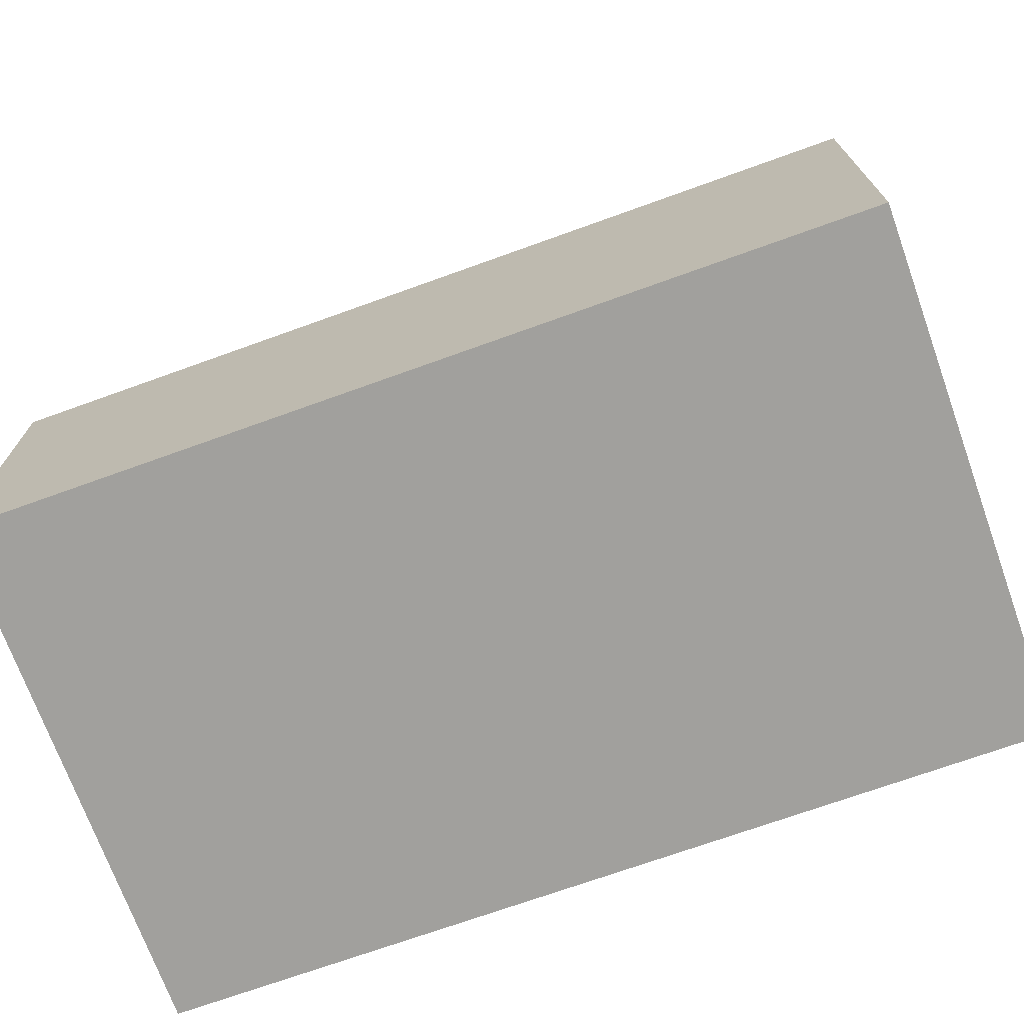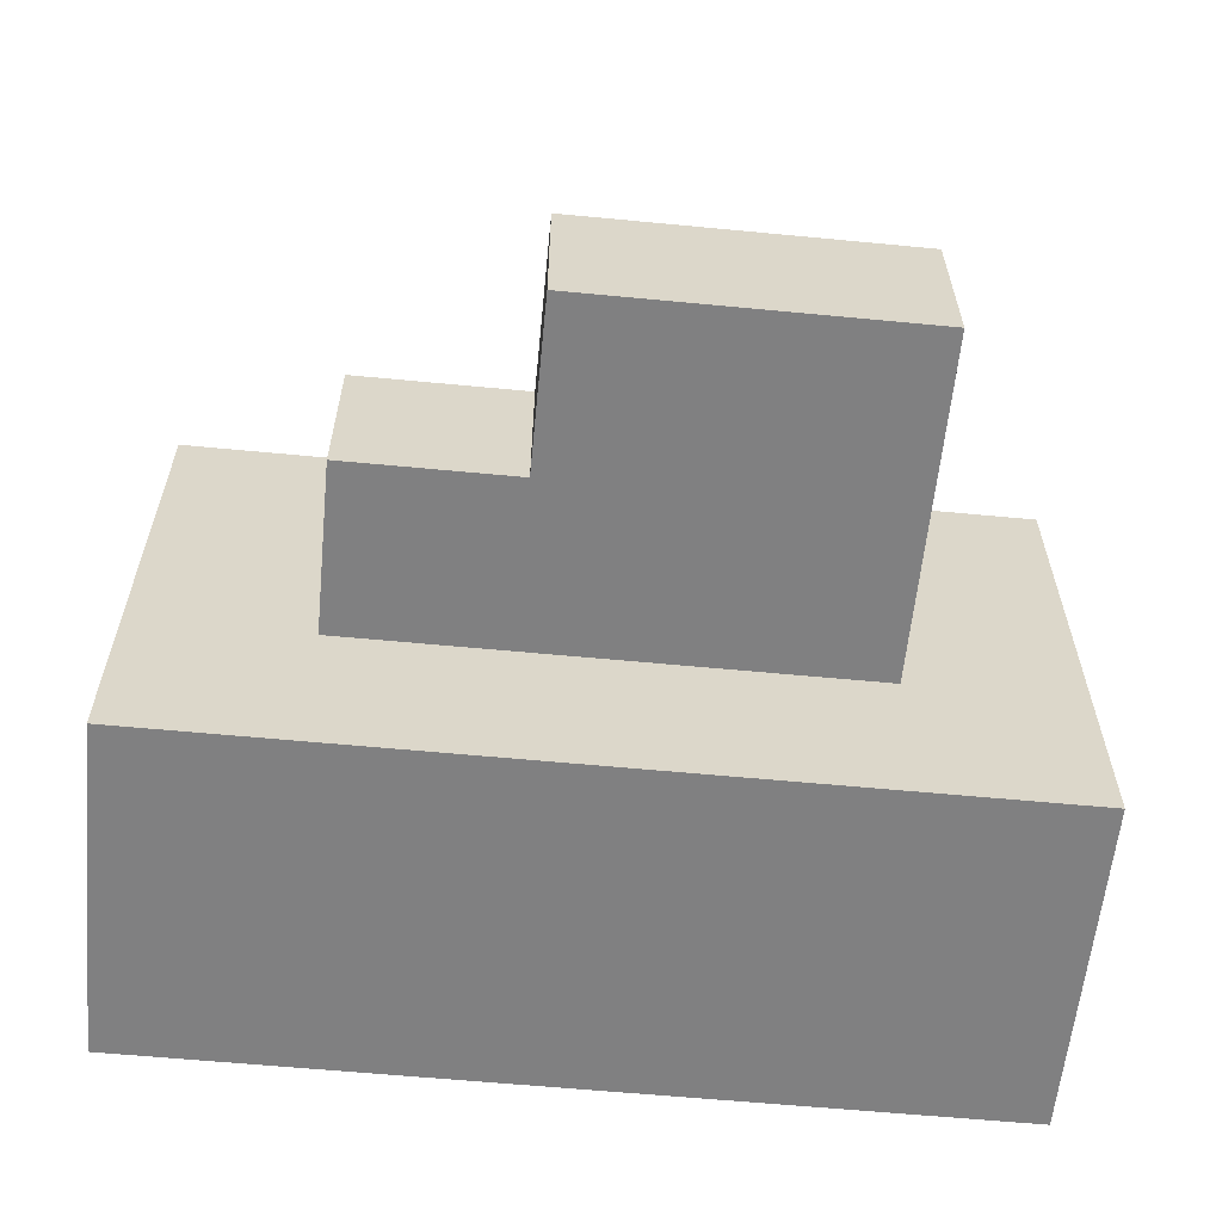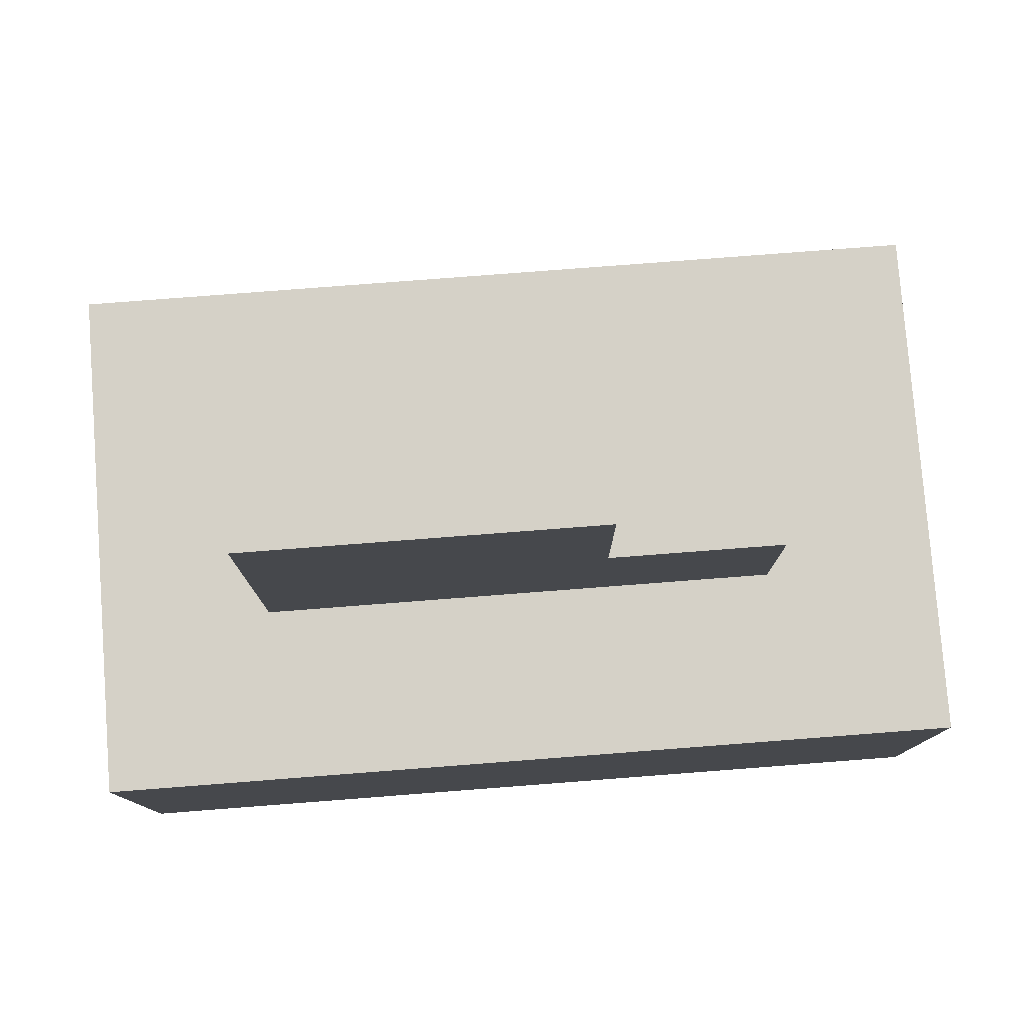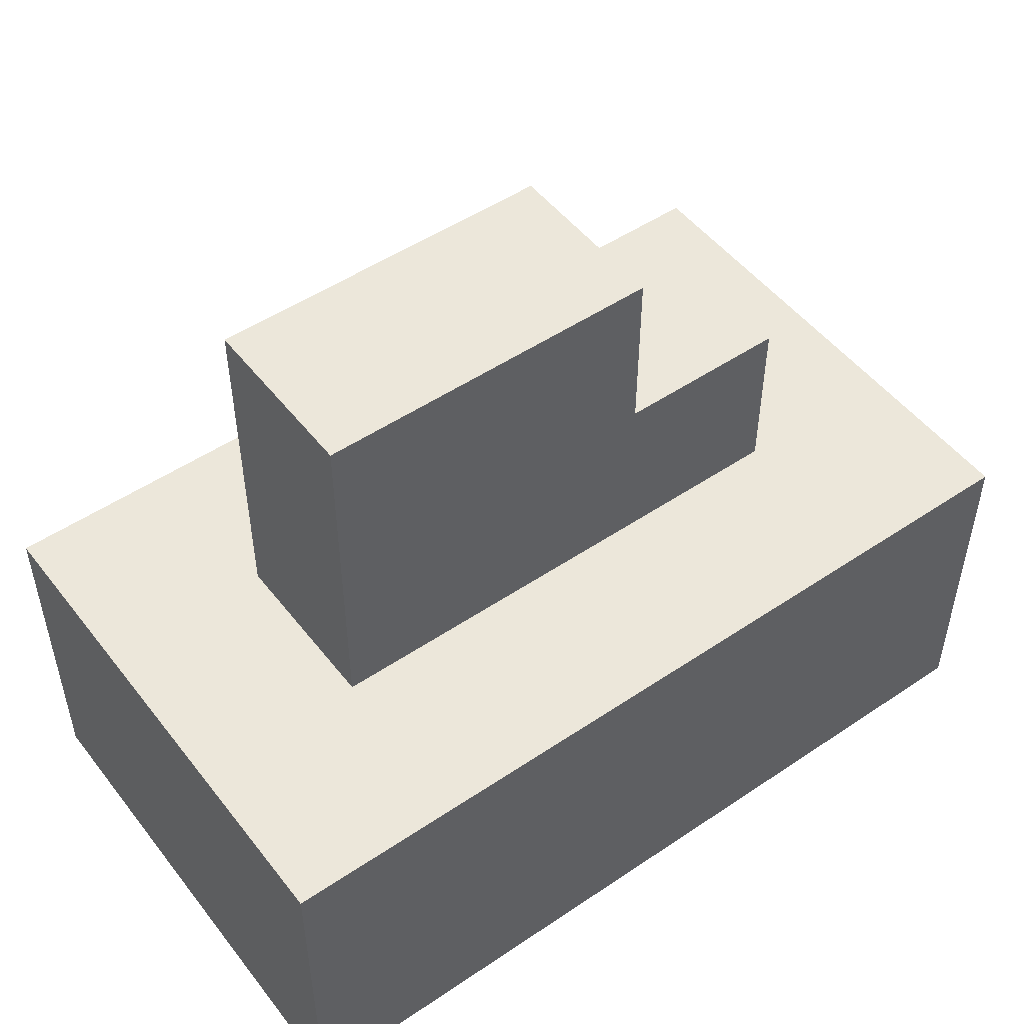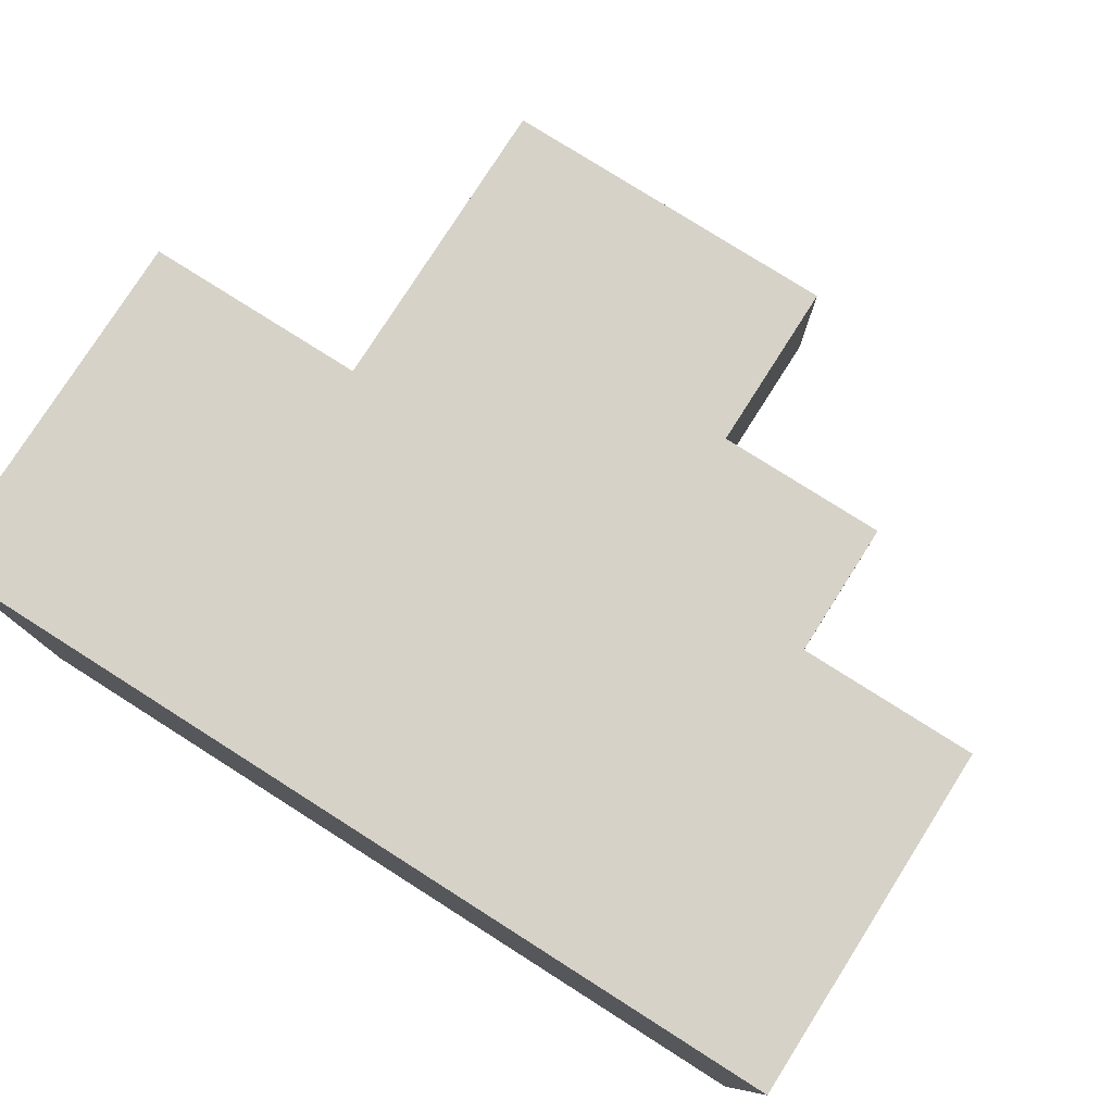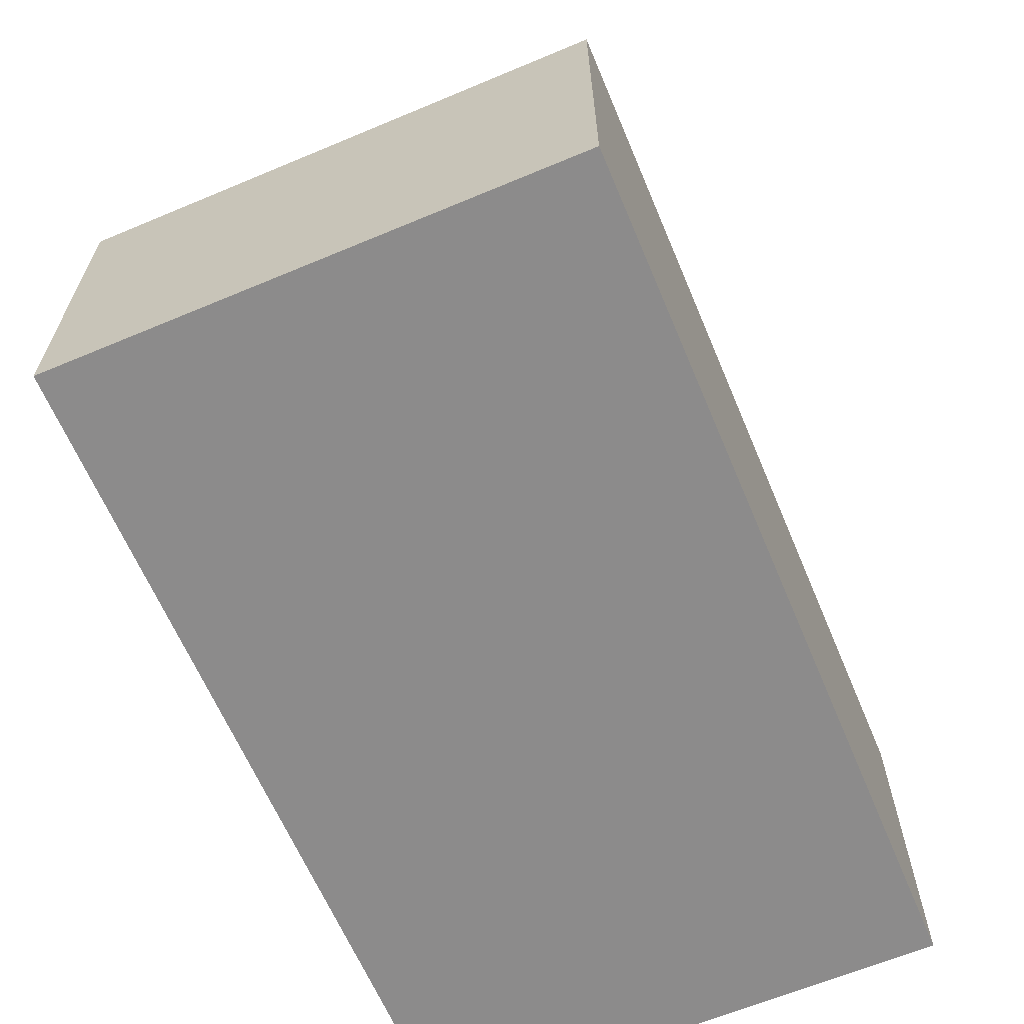
<metadata>
{"format":"obj","ext":"obj","renderer":"f3d","projection":"perspective","resolution":1024,"background":"white","views":[{"elev":-71.7,"azim":19.8,"up":"+Y"},{"elev":-60.2,"azim":174.4,"up":"+Z"},{"elev":78.8,"azim":-4.4,"up":"+Y"},{"elev":50.3,"azim":-36.5,"up":"+Y"},{"elev":78.1,"azim":32.4,"up":"+Z"},{"elev":-64.0,"azim":-67.1,"up":"+Y"}]}
</metadata>
<code>
g TissueBox
v -2.5 0 1.5
v -2.5 0 -1.5
v -2.5 2 1.5
v -2.5 2 -1.5
v -1.5 2 0.5
v -1.5 2 -0.5
v -1.5 4 0.5
v -1.5 4 -0.5
v 0.5 3 0.5
v 0.5 3 -0.5
v 0.5 4 0.5
v 0.5 4 -0.5
v 1.5 2 0.5
v 1.5 2 -0.5
v 1.5 3 0.5
v 1.5 3 -0.5
v 2.5 0 1.5
v 2.5 0 -1.5
v 2.5 2 1.5
v 2.5 2 -1.5
v -2.5 0 1.5
v -2.5 2 1.5
v 2.5 0 1.5
v 2.5 2 1.5
v -1.5 2 0.5
v -1.5 4 0.5
v 0.5 3 0.5
v 0.5 4 0.5
v 1.5 2 0.5
v 1.5 3 0.5
v -1.5 2 -0.5
v -1.5 4 -0.5
v 0.5 3 -0.5
v 0.5 4 -0.5
v 1.5 2 -0.5
v 1.5 3 -0.5
v -2.5 0 -1.5
v -2.5 2 -1.5
v 2.5 0 -1.5
v 2.5 2 -1.5
v -2.5 0 1.5
v 2.5 0 1.5
v -2.5 0 -1.5
v 2.5 0 -1.5
v -2.5 2 1.5
v 2.5 2 1.5
v -1.5 2 0.5
v 1.5 2 0.5
v -1.5 2 -0.5
v 1.5 2 -0.5
v -2.5 2 -1.5
v 2.5 2 -1.5
v 0.5 3 0.5
v 1.5 3 0.5
v 0.5 3 -0.5
v 1.5 3 -0.5
v -1.5 4 0.5
v 0.5 4 0.5
v -1.5 4 -0.5
v 0.5 4 -0.5
f 3 2 1
f 4 2 3
f 7 6 5
f 8 6 7
f 9 10 11
f 11 10 12
f 13 14 15
f 15 14 16
f 17 18 19
f 19 18 20
f 23 22 21
f 24 22 23
f 27 26 25
f 28 26 27
f 29 27 25
f 30 27 29
f 31 32 33
f 33 32 34
f 31 33 35
f 35 33 36
f 37 38 39
f 39 38 40
f 43 42 41
f 44 42 43
f 45 46 47
f 47 46 48
f 45 47 49
f 48 46 50
f 45 49 51
f 49 50 51
f 50 46 52
f 51 50 52
f 53 54 55
f 55 54 56
f 57 58 59
f 59 58 60

</code>
